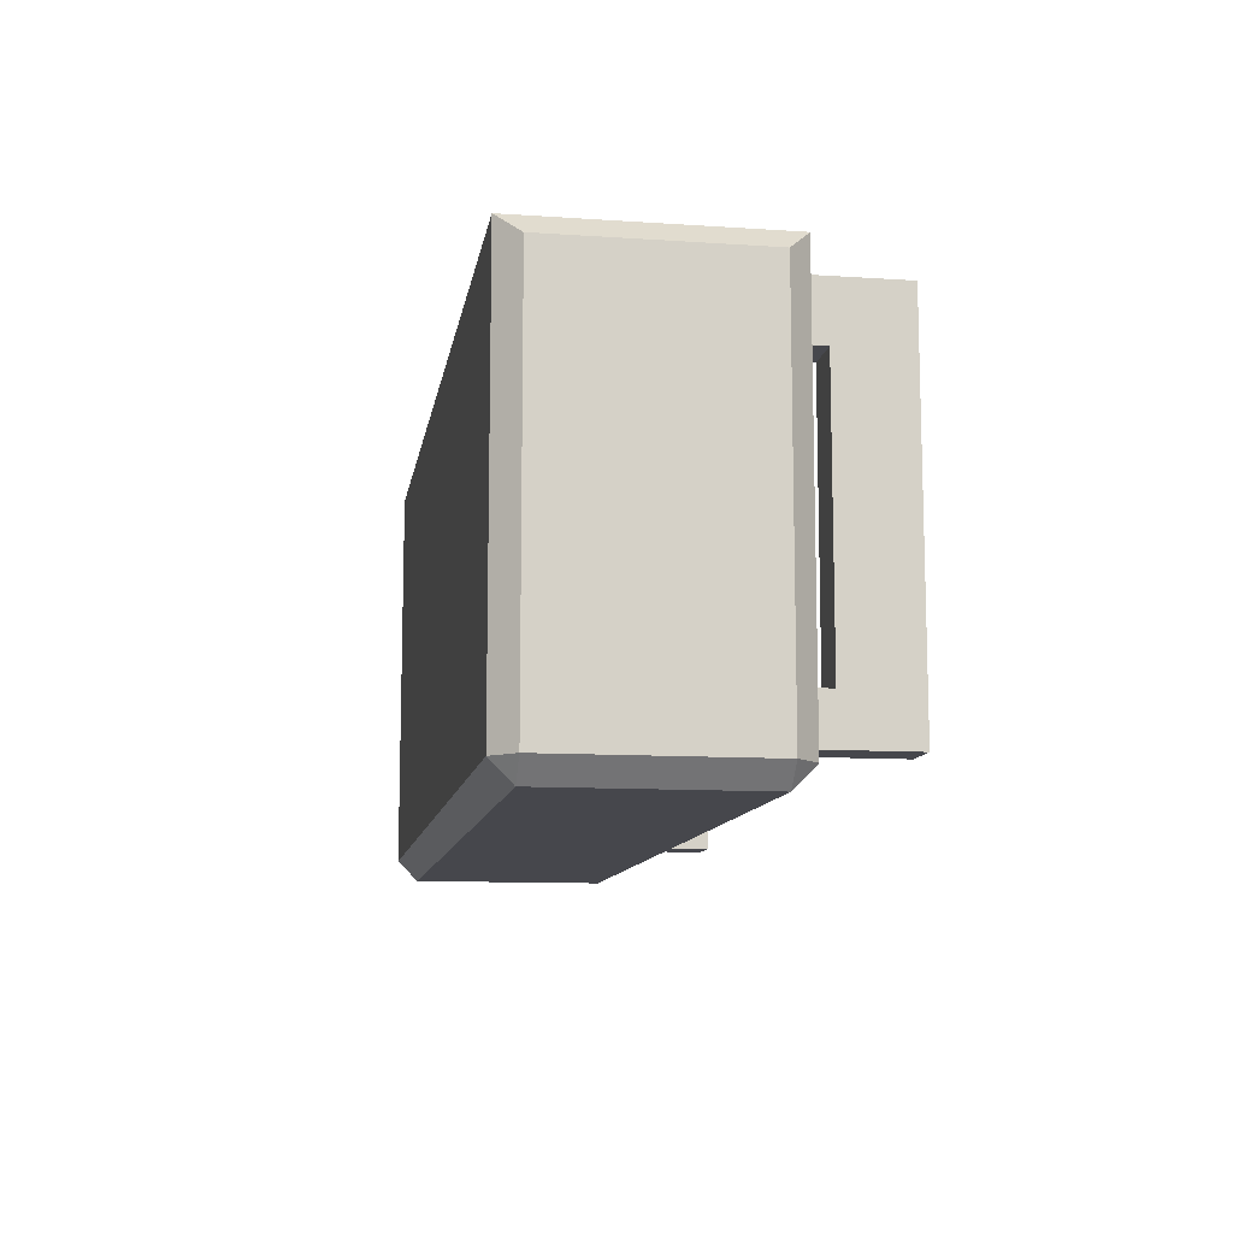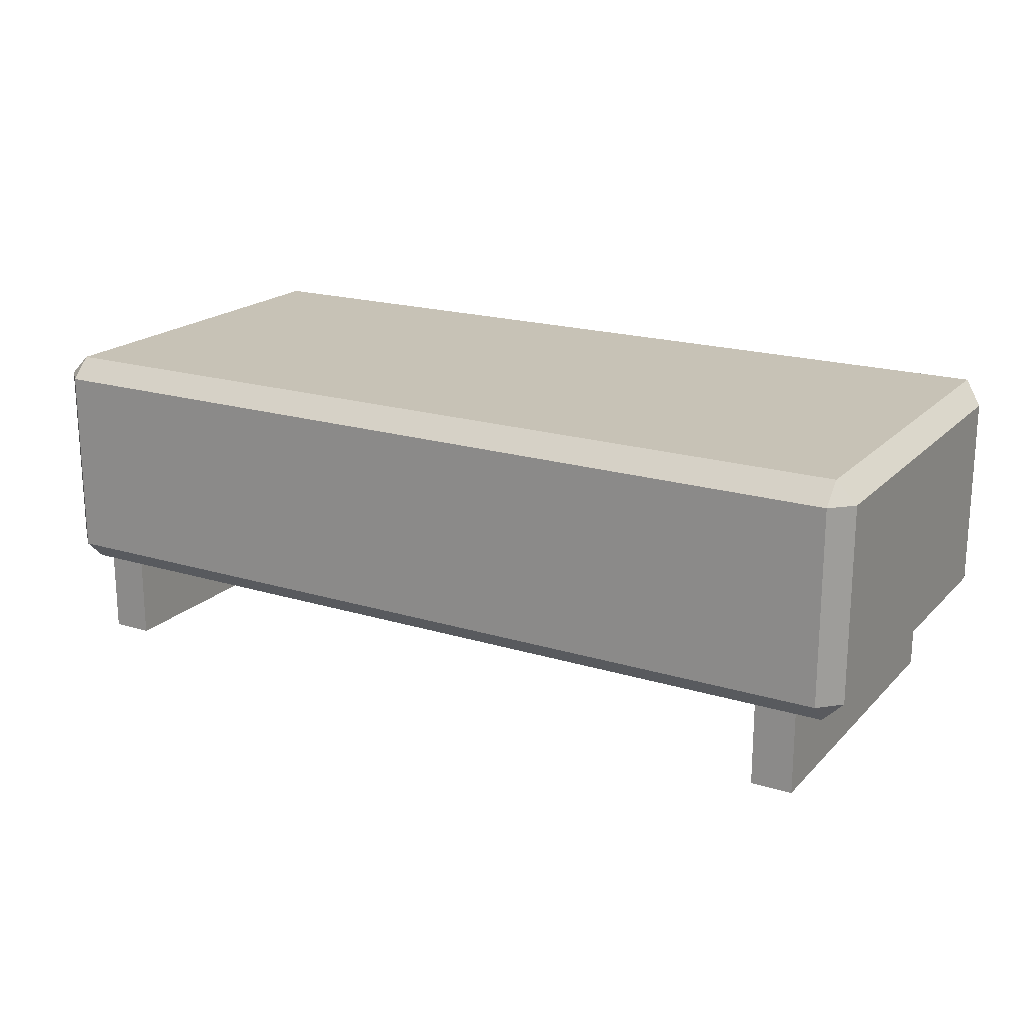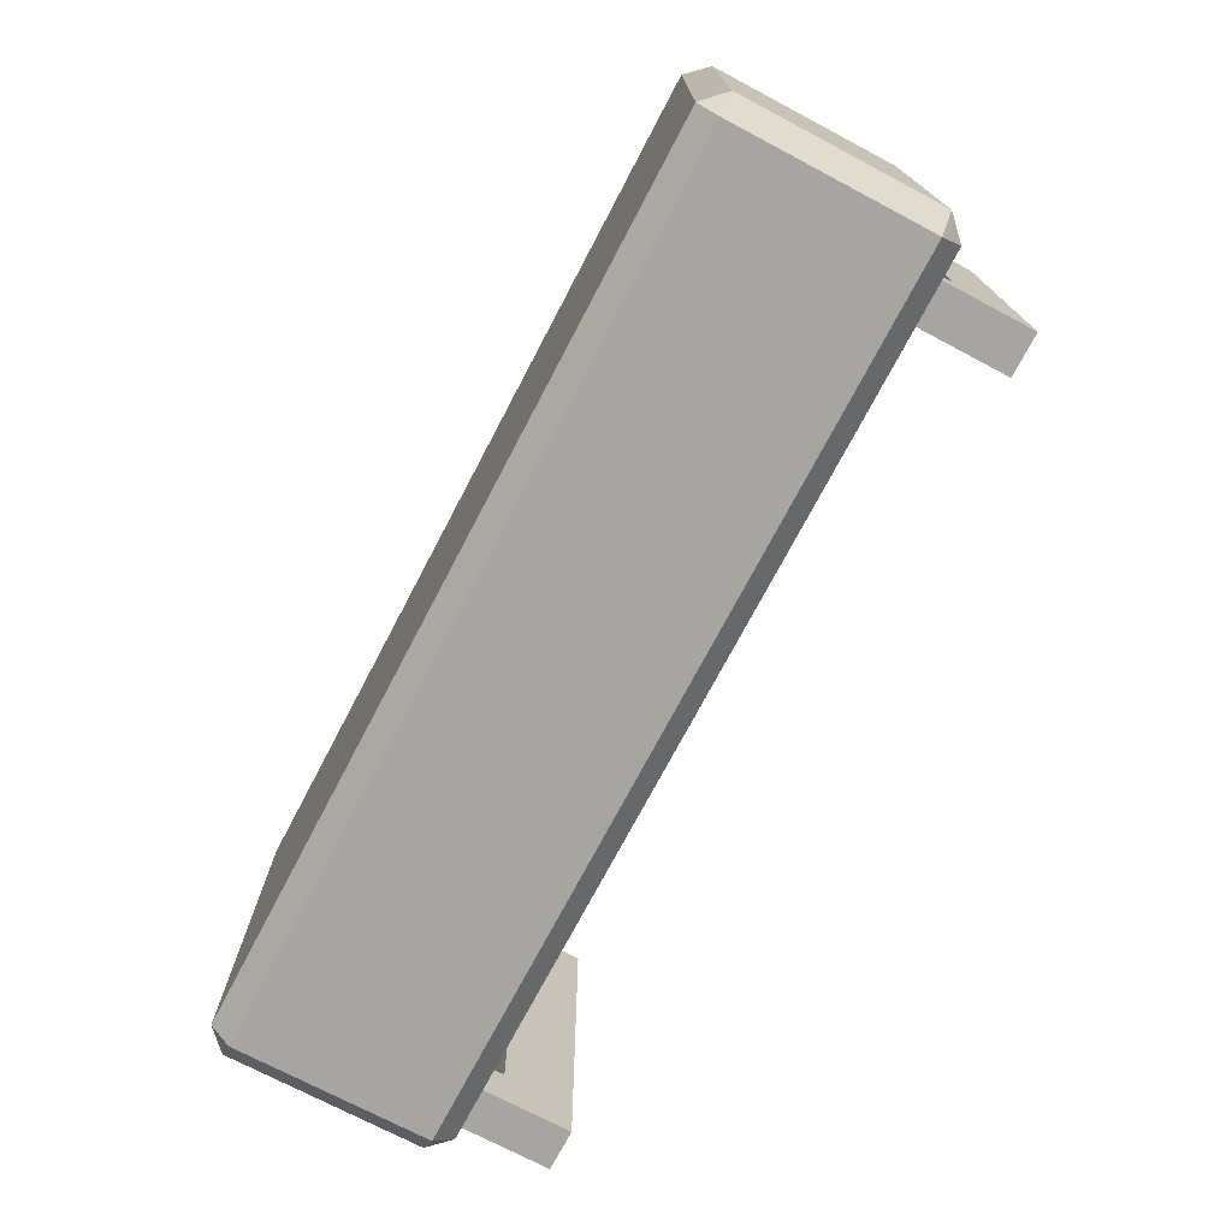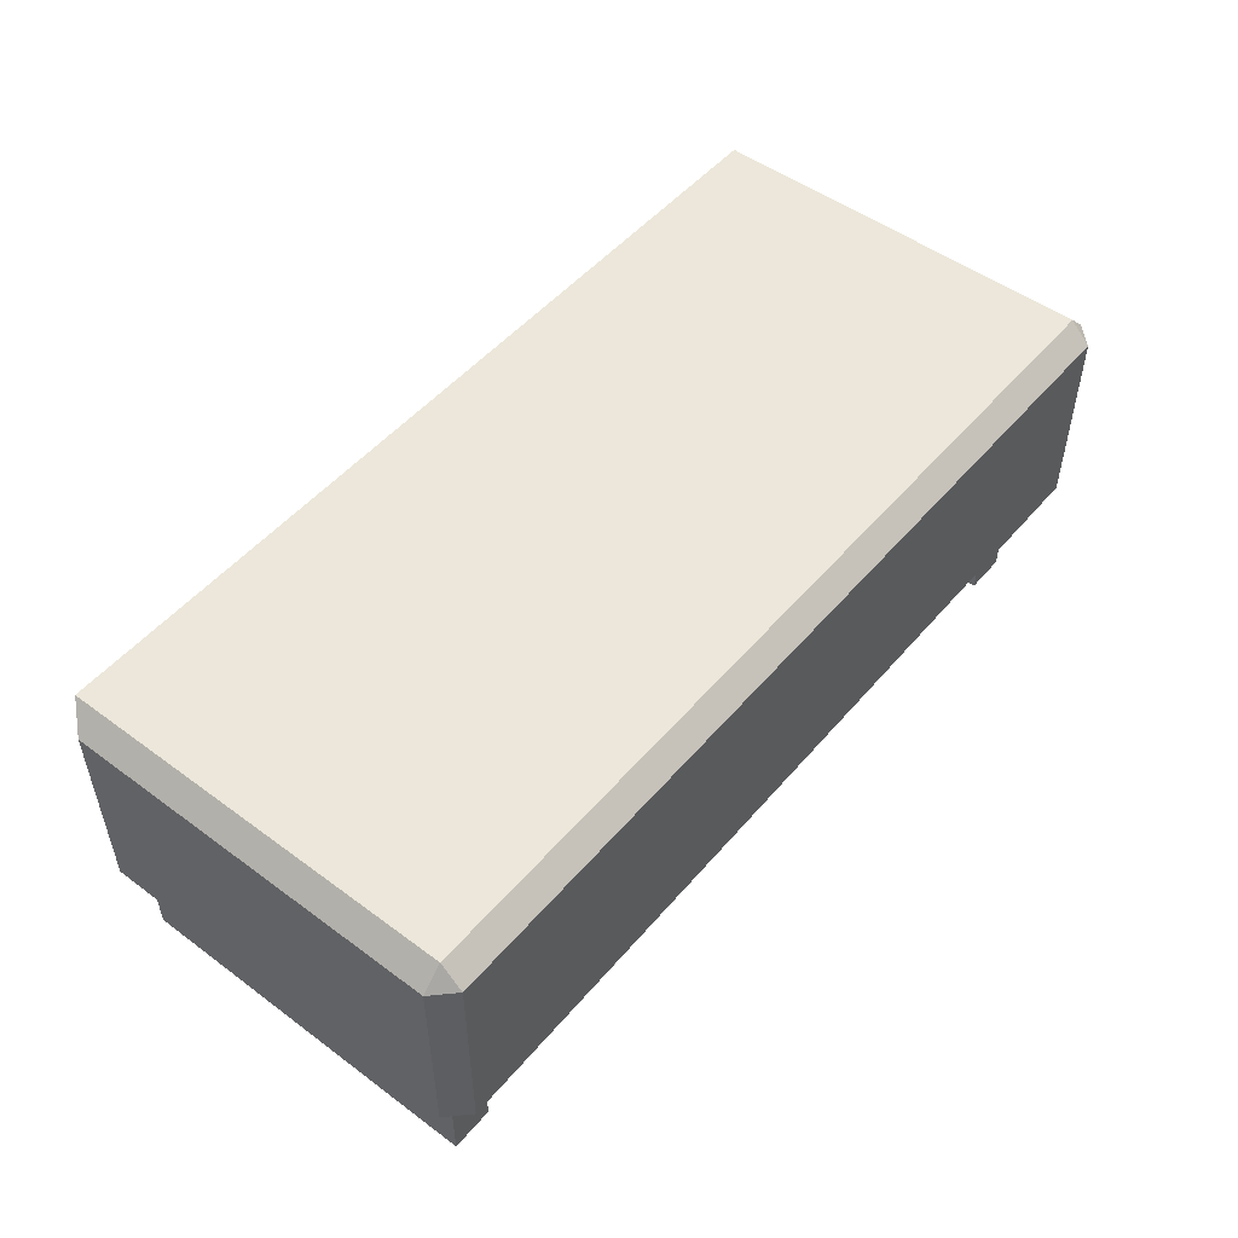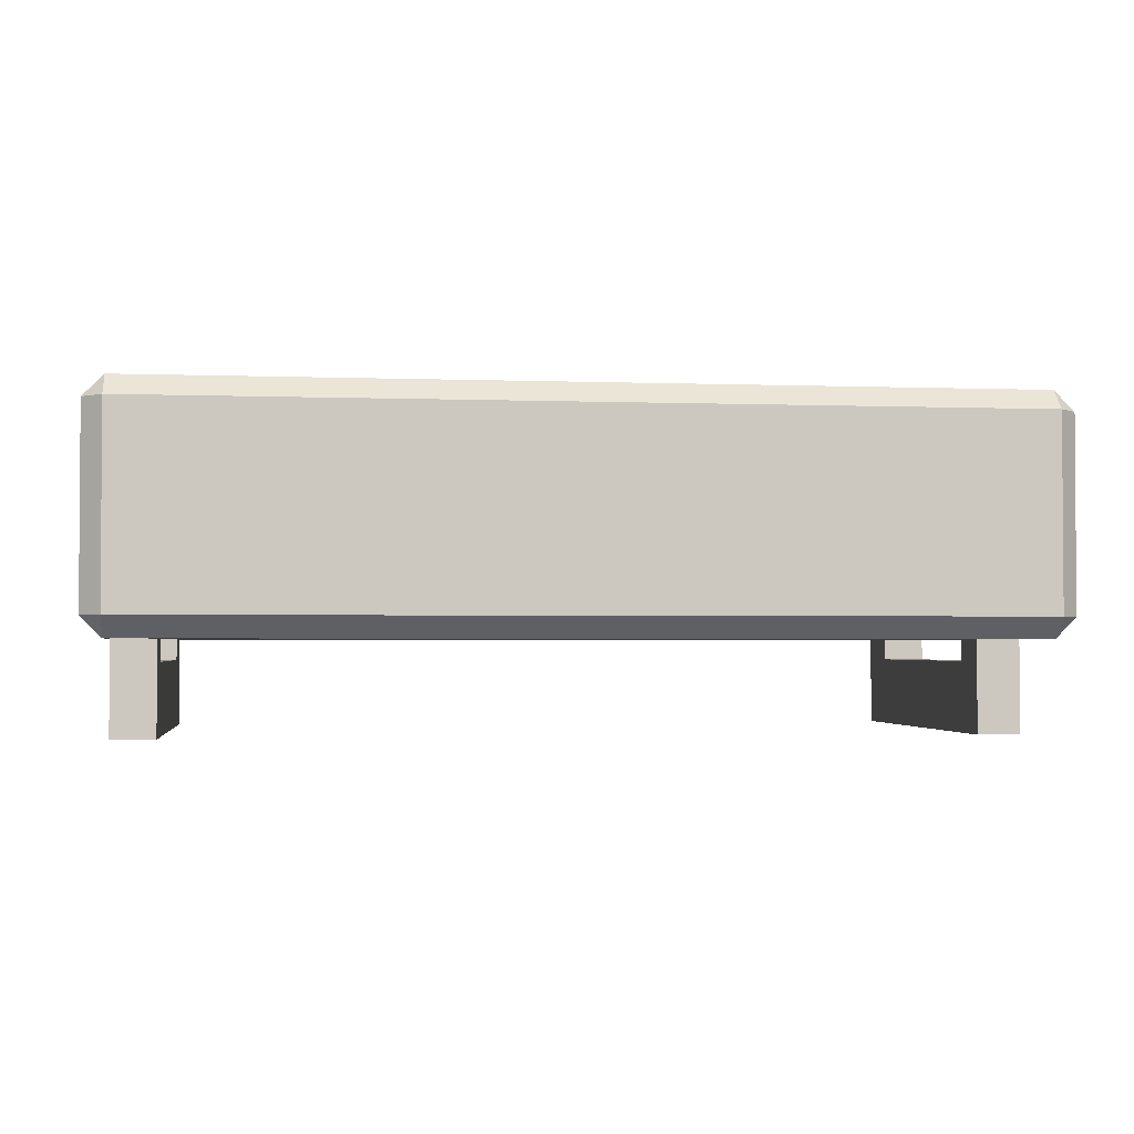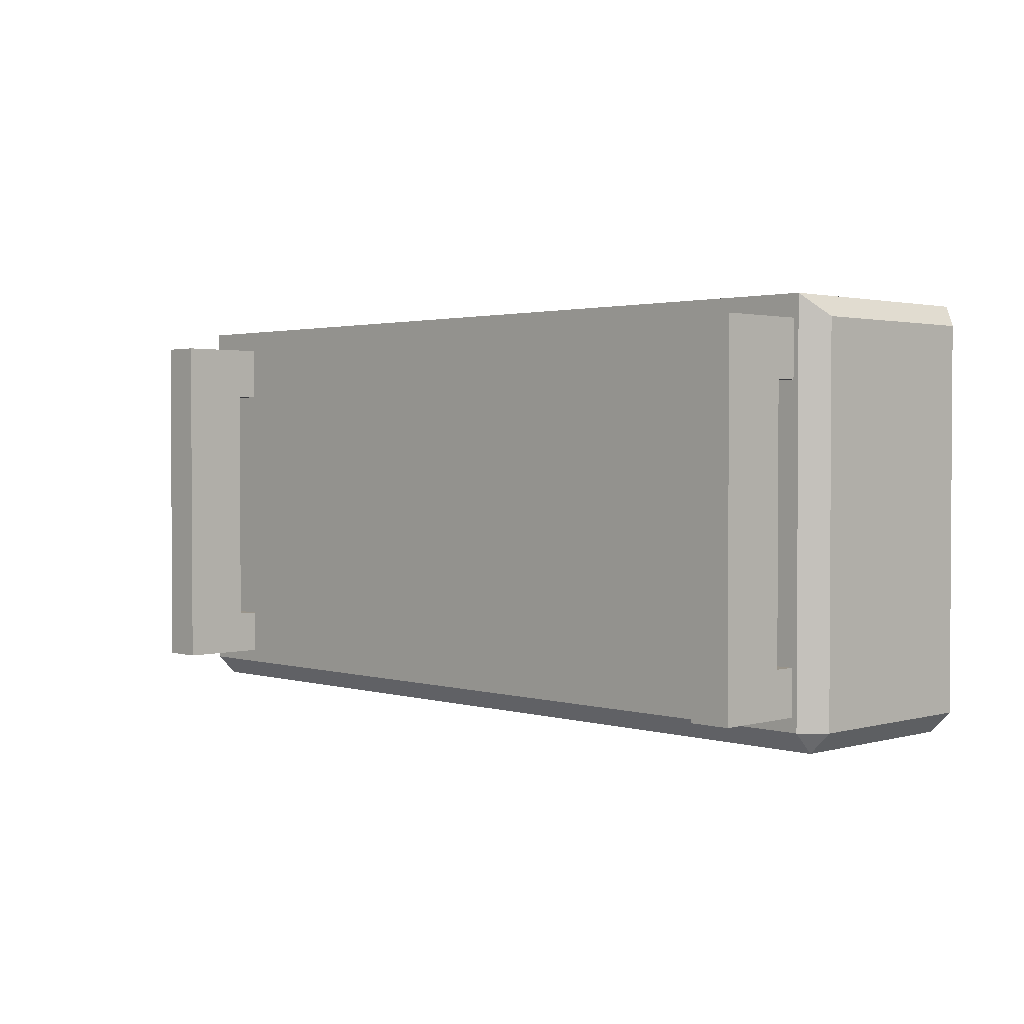
<metadata>
{"format":"obj","ext":"obj","renderer":"f3d","projection":"perspective","resolution":1024,"background":"white","views":[{"elev":-10.9,"azim":-99.3,"up":"+Z"},{"elev":19.2,"azim":-150.1,"up":"+Y"},{"elev":-73.6,"azim":-117.8,"up":"+Z"},{"elev":50.7,"azim":128.9,"up":"+Y"},{"elev":-2.2,"azim":172.4,"up":"+Y"},{"elev":1.9,"azim":45.8,"up":"+Z"}]}
</metadata>
<code>
o ShoppingMallSofa(D)
g ShoppingMallSofa(D)
v -1.945 0.01642 0.8623
v -2.046 0.01642 0.8623
v -1.945 0.183 0.8623
v -2.046 0.183 0.8623
v -2.046 0.01642 0.8623
v -2.046 0.01642 0.7294
v -2.046 0.183 0.8623
v -2.046 0.183 0.7294
v -2.046 0.01642 -0.002053
v -1.945 0.01642 -0.002053
v -2.046 0.183 -0.002053
v -1.945 0.183 -0.002053
v -1.945 0.01642 0.7294
v -1.945 0.01642 0.8623
v -1.945 0.183 0.7294
v -1.945 0.183 0.8623
v -1.945 0.3691 0.8623
v -2.046 0.3691 0.8623
v -1.945 0.3691 0.7294
v -2.046 0.3691 0.7294
v -1.945 0.01642 0.7294
v -2.046 0.01642 0.7294
v -1.945 0.01642 0.8623
v -2.046 0.01642 0.8623
v -2.046 0.01642 0.7294
v -1.945 0.01642 0.7294
v -2.046 0.01642 0.1065
v -1.945 0.01642 0.1065
v -2.046 0.183 0.7294
v -2.046 0.01642 0.7294
v -2.046 0.183 0.1065
v -2.046 0.01642 0.1065
v -1.945 0.01642 0.7294
v -1.945 0.183 0.7294
v -1.945 0.01642 0.1065
v -1.945 0.183 0.1065
v -1.945 0.183 0.7294
v -2.046 0.183 0.7294
v -1.945 0.183 0.1065
v -2.046 0.183 0.1065
v -2.046 0.01642 0.1065
v -1.945 0.01642 0.1065
v -2.046 0.01642 -0.002053
v -1.945 0.01642 -0.002053
v -2.046 0.183 0.1065
v -2.046 0.01642 0.1065
v -2.046 0.183 -0.002053
v -2.046 0.01642 -0.002053
v -1.945 0.01642 0.1065
v -1.945 0.183 0.1065
v -1.945 0.01642 -0.002053
v -1.945 0.183 -0.002053
v -1.945 0.3691 0.1065
v -2.046 0.3691 0.1065
v -1.945 0.3691 -0.002053
v -2.046 0.3691 -0.002053
v -1.945 0.183 0.8623
v -2.046 0.183 0.8623
v -1.945 0.3691 0.8623
v -2.046 0.3691 0.8623
v -1.945 0.183 0.7294
v -1.945 0.183 0.8623
v -1.945 0.3691 0.7294
v -1.945 0.3691 0.8623
v -2.046 0.183 0.8623
v -2.046 0.183 0.7294
v -2.046 0.3691 0.8623
v -2.046 0.3691 0.7294
v -2.046 0.183 0.7294
v -1.945 0.183 0.7294
v -2.046 0.3691 0.7294
v -1.945 0.3691 0.7294
v -1.945 0.183 0.1065
v -2.046 0.183 0.1065
v -1.945 0.3691 0.1065
v -2.046 0.3691 0.1065
v -1.945 0.183 -0.002053
v -1.945 0.183 0.1065
v -1.945 0.3691 -0.002053
v -1.945 0.3691 0.1065
v -2.046 0.183 0.1065
v -2.046 0.183 -0.002053
v -2.046 0.3691 0.1065
v -2.046 0.3691 -0.002053
v -2.046 0.183 -0.002053
v -1.945 0.183 -0.002053
v -2.046 0.3691 -0.002053
v -1.945 0.3691 -0.002053
v -0.008299 0.01642 0.8623
v -0.109 0.01642 0.8623
v -0.008299 0.183 0.8623
v -0.109 0.183 0.8623
v -0.109 0.01642 0.8623
v -0.109 0.01642 0.7294
v -0.109 0.183 0.8623
v -0.109 0.183 0.7294
v -0.109 0.01642 -0.002053
v -0.008299 0.01642 -0.002053
v -0.109 0.183 -0.002053
v -0.008299 0.183 -0.002053
v -0.008299 0.01642 0.7294
v -0.008299 0.01642 0.8623
v -0.008299 0.183 0.7294
v -0.008299 0.183 0.8623
v -0.008299 0.3691 0.8623
v -0.109 0.3691 0.8623
v -0.008299 0.3691 0.7294
v -0.109 0.3691 0.7294
v -0.008299 0.01642 0.7294
v -0.109 0.01642 0.7294
v -0.008299 0.01642 0.8623
v -0.109 0.01642 0.8623
v -0.109 0.01642 0.7294
v -0.008299 0.01642 0.7294
v -0.109 0.01642 0.1065
v -0.008299 0.01642 0.1065
v -0.109 0.183 0.7294
v -0.109 0.01642 0.7294
v -0.109 0.183 0.1065
v -0.109 0.01642 0.1065
v -0.008299 0.01642 0.7294
v -0.008299 0.183 0.7294
v -0.008299 0.01642 0.1065
v -0.008299 0.183 0.1065
v -0.008299 0.183 0.7294
v -0.109 0.183 0.7294
v -0.008299 0.183 0.1065
v -0.109 0.183 0.1065
v -0.109 0.01642 0.1065
v -0.008299 0.01642 0.1065
v -0.109 0.01642 -0.002053
v -0.008299 0.01642 -0.002053
v -0.109 0.183 0.1065
v -0.109 0.01642 0.1065
v -0.109 0.183 -0.002053
v -0.109 0.01642 -0.002053
v -0.008299 0.01642 0.1065
v -0.008299 0.183 0.1065
v -0.008299 0.01642 -0.002053
v -0.008299 0.183 -0.002053
v -0.008299 0.3691 0.1065
v -0.109 0.3691 0.1065
v -0.008299 0.3691 -0.002053
v -0.109 0.3691 -0.002053
v -0.008299 0.183 0.8623
v -0.109 0.183 0.8623
v -0.008299 0.3691 0.8623
v -0.109 0.3691 0.8623
v -0.008299 0.183 0.7294
v -0.008299 0.183 0.8623
v -0.008299 0.3691 0.7294
v -0.008299 0.3691 0.8623
v -0.109 0.183 0.8623
v -0.109 0.183 0.7294
v -0.109 0.3691 0.8623
v -0.109 0.3691 0.7294
v -0.109 0.183 0.7294
v -0.008299 0.183 0.7294
v -0.109 0.3691 0.7294
v -0.008299 0.3691 0.7294
v -0.008299 0.183 0.1065
v -0.109 0.183 0.1065
v -0.008299 0.3691 0.1065
v -0.109 0.3691 0.1065
v -0.008299 0.183 -0.002053
v -0.008299 0.183 0.1065
v -0.008299 0.3691 -0.002053
v -0.008299 0.3691 0.1065
v -0.109 0.183 0.1065
v -0.109 0.183 -0.002053
v -0.109 0.3691 0.1065
v -0.109 0.3691 -0.002053
v -0.109 0.183 -0.002053
v -0.008299 0.183 -0.002053
v -0.109 0.3691 -0.002053
v -0.008299 0.3691 -0.002053
v 0.004424 0.2348 0.915
v -2.12 0.2348 0.915
v 0.004424 0.8036 0.915
v -2.12 0.8036 0.915
v -2.17 0.2848 0.865
v -2.17 0.2848 -0.035
v -2.17 0.7536 0.865
v -2.17 0.7536 -0.035
v -2.12 0.2848 -0.085
v 0.004424 0.2848 -0.085
v -2.12 0.7536 -0.085
v 0.004424 0.7536 -0.085
v 0.05442 0.2848 -0.035
v 0.05442 0.2848 0.865
v 0.05442 0.7536 -0.035
v 0.05442 0.7536 0.865
v 0.004424 0.8036 0.915
v -2.12 0.8036 0.915
v 0.004424 0.8036 -0.035
v -2.12 0.8036 -0.035
v 0.004424 0.2348 -0.035
v -2.12 0.2348 -0.035
v 0.004424 0.2348 0.915
v -2.12 0.2348 0.915
v 0.05442 0.2848 -0.035
v 0.05442 0.2848 0.865
v 0.004424 0.2348 -0.035
v 0.004424 0.2348 0.915
v 0.004424 0.2848 -0.085
v 0.004424 0.7536 -0.085
v 0.05442 0.2848 -0.035
v 0.05442 0.7536 -0.035
v 0.004424 0.8036 0.915
v 0.004424 0.2348 0.915
v 0.05442 0.7536 0.865
v 0.05442 0.2848 0.865
v 0.05442 0.7536 0.865
v 0.05442 0.7536 -0.035
v 0.004424 0.8036 0.915
v 0.004424 0.8036 -0.035
v -2.12 0.2848 -0.085
v 0.004424 0.2848 -0.085
v -2.12 0.2348 -0.035
v 0.004424 0.2348 -0.035
v -2.17 0.2848 -0.035
v -2.17 0.7536 -0.035
v -2.12 0.2848 -0.085
v -2.12 0.7536 -0.085
v 0.004424 0.7536 -0.085
v -2.12 0.7536 -0.085
v 0.004424 0.8036 -0.035
v -2.12 0.8036 -0.035
v -2.17 0.2848 0.865
v -2.17 0.2848 -0.035
v -2.12 0.2348 0.915
v -2.12 0.2348 -0.035
v -2.12 0.2348 0.915
v -2.12 0.8036 0.915
v -2.17 0.2848 0.865
v -2.17 0.7536 0.865
v -2.17 0.7536 -0.035
v -2.17 0.7536 0.865
v -2.12 0.8036 -0.035
v -2.12 0.8036 0.915
v 0.05442 0.2848 -0.035
v 0.004424 0.2348 -0.035
v 0.004424 0.2848 -0.085
v 0.004424 0.7536 -0.085
v 0.05442 0.7536 -0.035
v 0.004424 0.8036 -0.035
v -2.12 0.2848 -0.085
v -2.12 0.2348 -0.035
v -2.17 0.2848 -0.035
v -2.17 0.7536 -0.035
v -2.12 0.7536 -0.085
v -2.12 0.8036 -0.035
g ShoppingMallSofa(D)_0
f 3 4 2 1
f 7 8 6 5
f 11 12 10 9
f 15 16 14 13
f 19 20 18 17
f 23 24 22 21
f 27 28 26 25
f 31 32 30 29
f 35 36 34 33
f 39 40 38 37
f 43 44 42 41
f 47 48 46 45
f 51 52 50 49
f 55 56 54 53
f 59 60 58 57
f 63 64 62 61
f 67 68 66 65
f 71 72 70 69
f 75 76 74 73
f 79 80 78 77
f 83 84 82 81
f 87 88 86 85
f 91 92 90 89
f 95 96 94 93
f 99 100 98 97
f 103 104 102 101
f 107 108 106 105
f 111 112 110 109
f 115 116 114 113
f 119 120 118 117
f 123 124 122 121
f 127 128 126 125
f 131 132 130 129
f 135 136 134 133
f 139 140 138 137
f 143 144 142 141
f 147 148 146 145
f 151 152 150 149
f 155 156 154 153
f 159 160 158 157
f 163 164 162 161
f 167 168 166 165
f 171 172 170 169
f 175 176 174 173
f 179 180 178 177
f 183 184 182 181
f 187 188 186 185
f 191 192 190 189
f 195 196 194 193
f 199 200 198 197
f 204 203 201 202
f 208 207 205 206
f 212 211 209 210
f 216 215 213 214
f 220 219 217 218
f 224 223 221 222
f 228 227 225 226
f 232 231 229 230
f 236 235 233 234
f 240 239 237 238
g ShoppingMallSofa(D)_1
f 241 242 243
f 246 245 244
f 247 248 249
f 252 251 250

</code>
